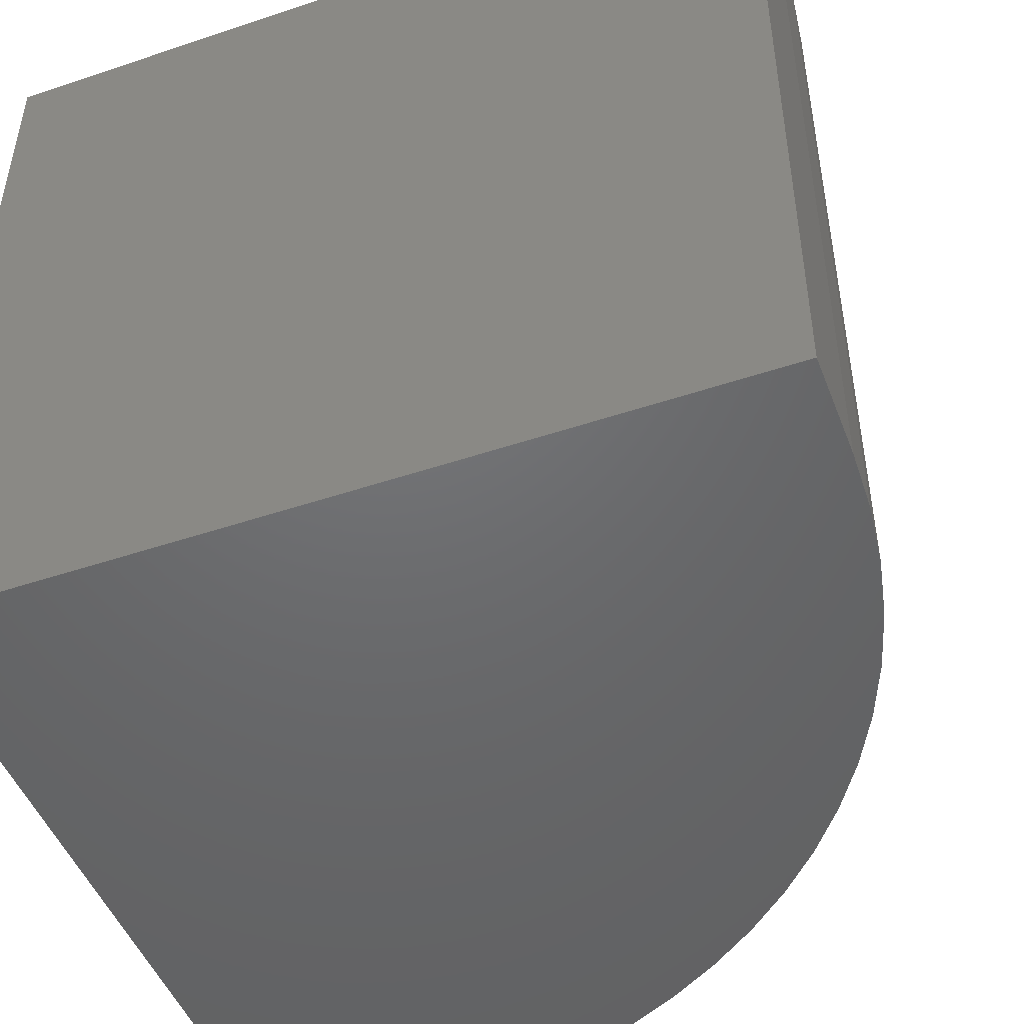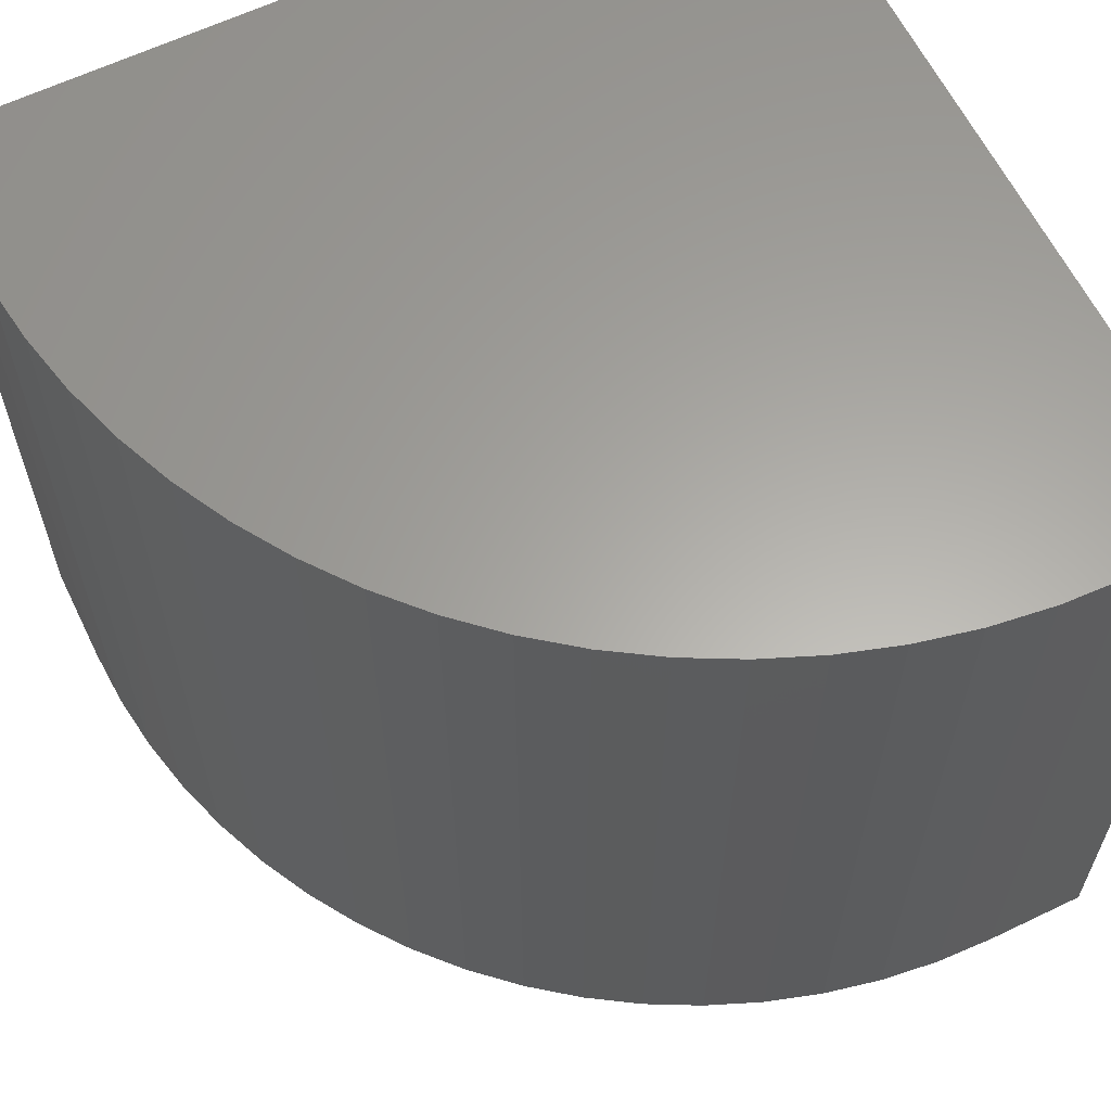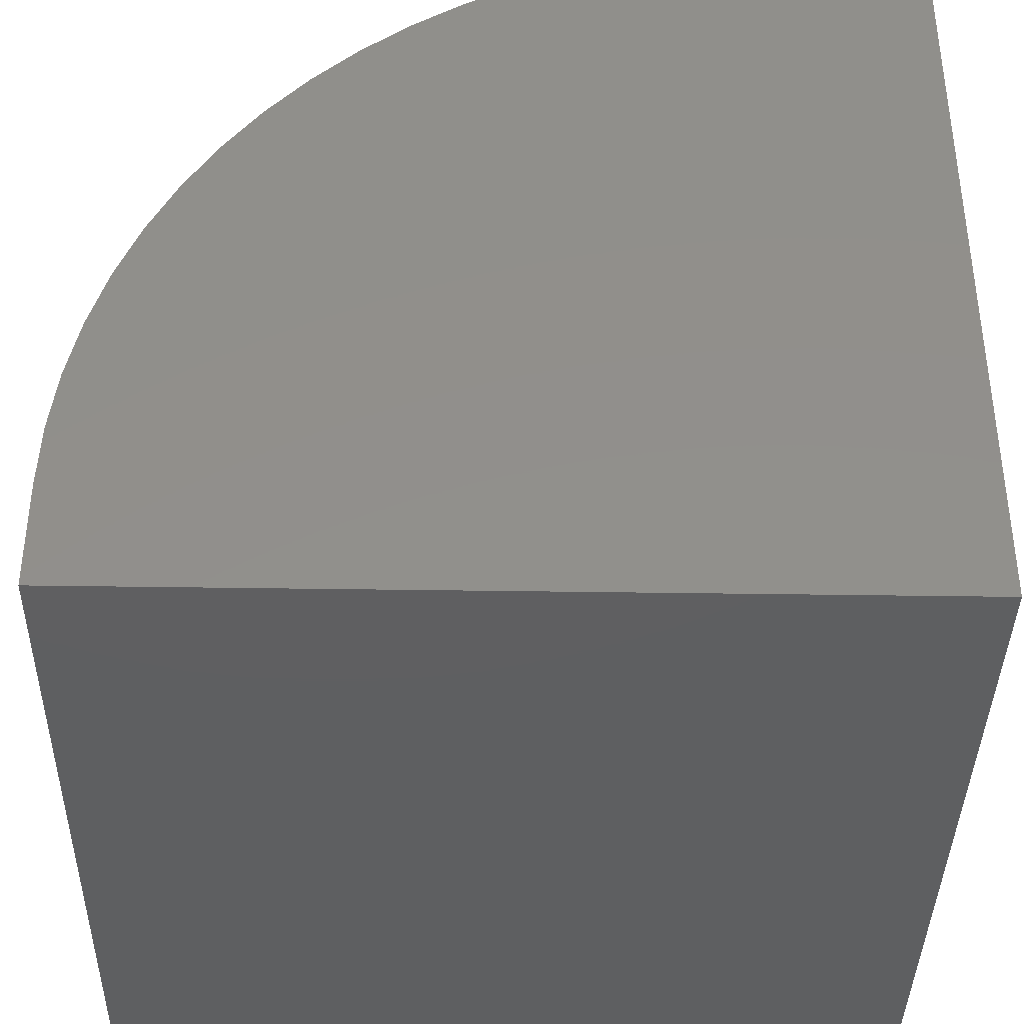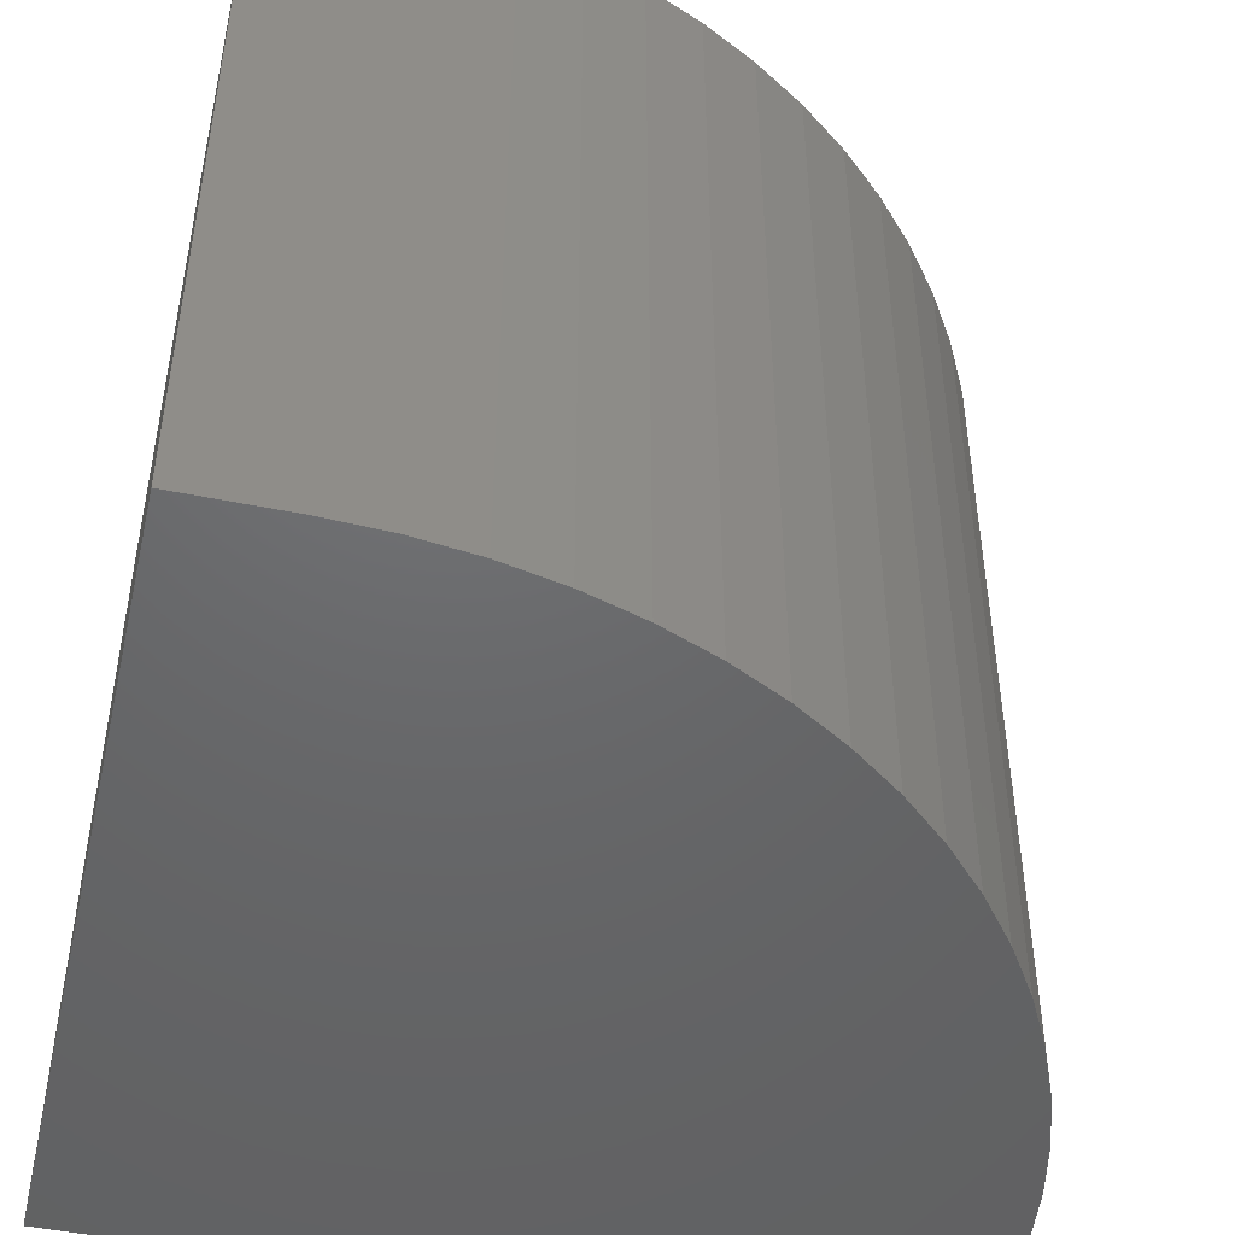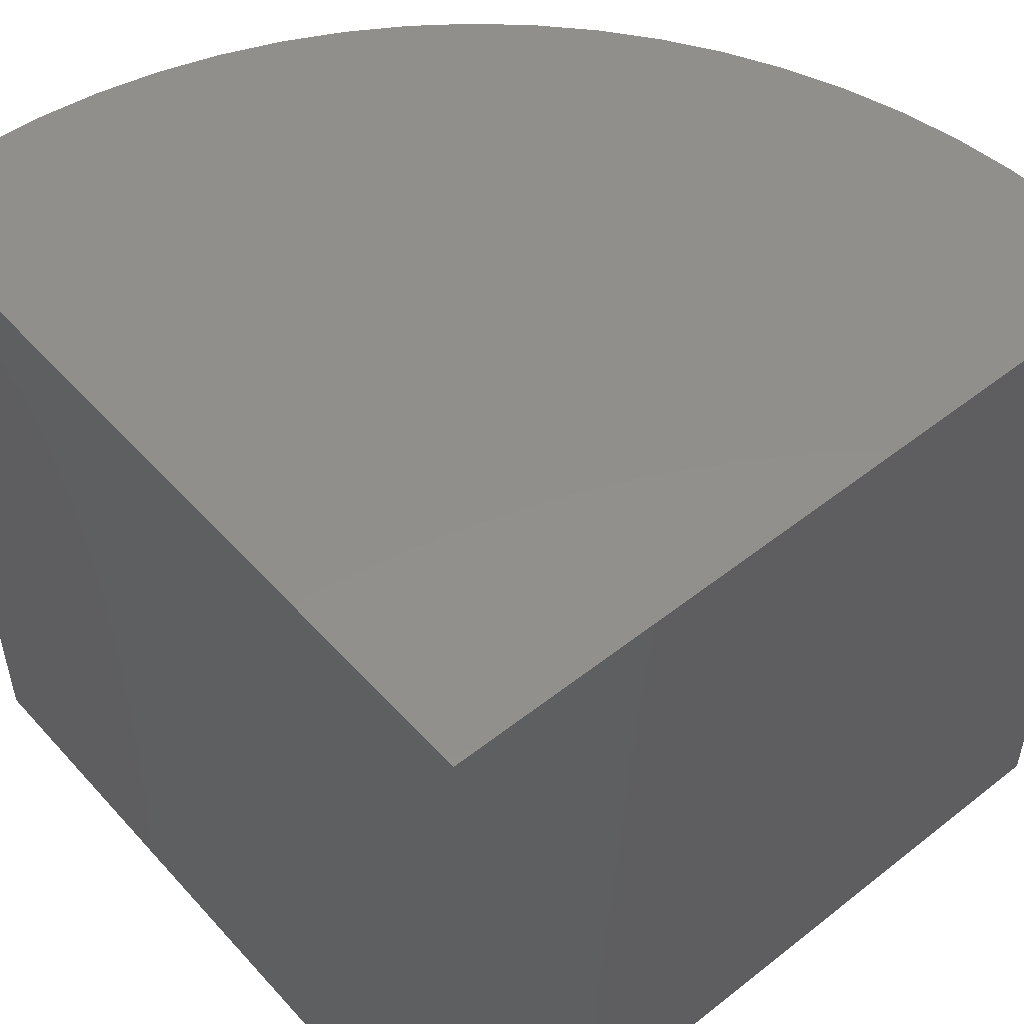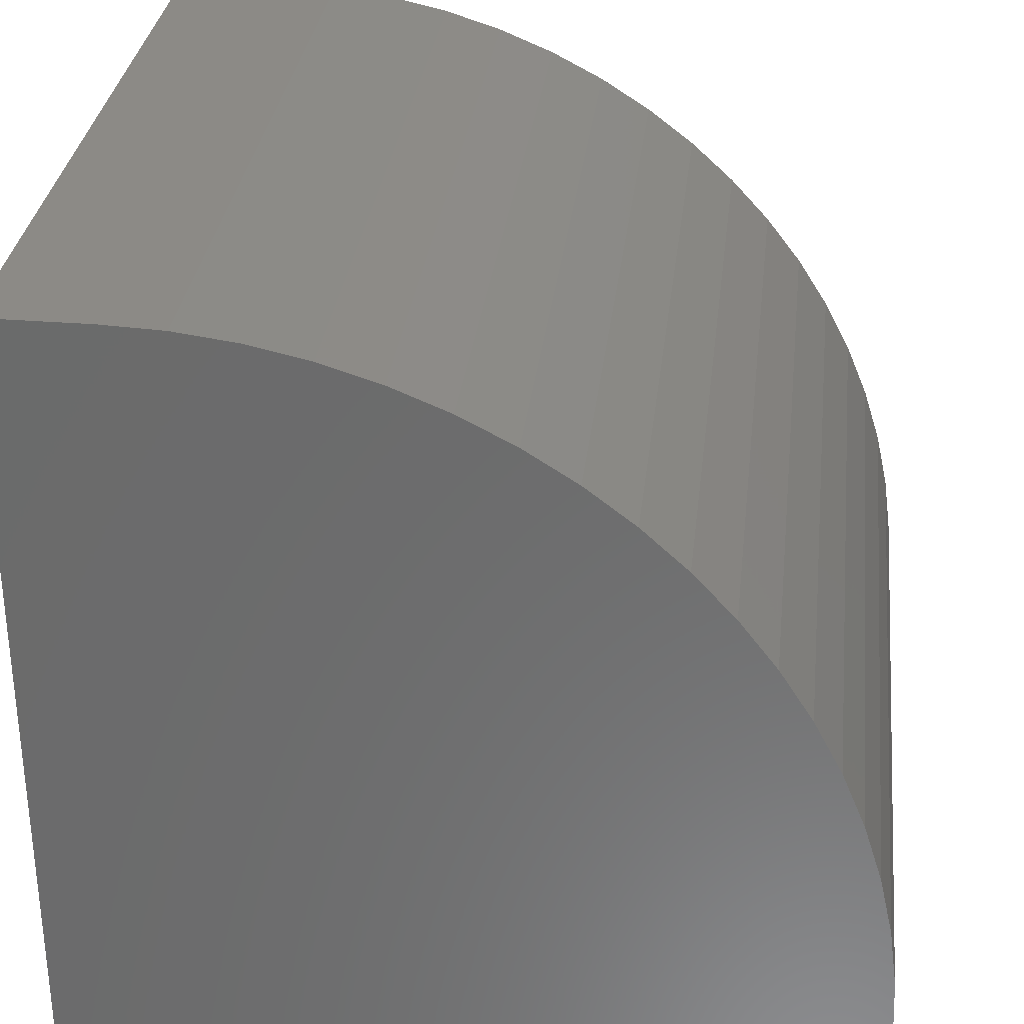
<metadata>
{"format":"stl","ext":"stl","renderer":"f3d","projection":"perspective","resolution":1024,"background":"white","views":[{"elev":-48.3,"azim":-159.4,"up":"+Y"},{"elev":62.2,"azim":-26.0,"up":"+Y"},{"elev":-38.6,"azim":-1.1,"up":"+Z"},{"elev":-47.5,"azim":-103.0,"up":"+Y"},{"elev":51.6,"azim":139.5,"up":"+Y"},{"elev":31.3,"azim":-173.5,"up":"+Z"}]}
</metadata>
<code>
# stl→obj: 44 verts, 84 faces
v 0 10 1.295
v 0 10 0
v 0 0 1.295
v 0 0 0
v 8.705 0 10
v 10 0 10
v 8.705 10 10
v 10 10 10
v 10 10 0
v 10 0 0
v 7.946 10 9.967
v 0.03313 10 2.054
v 0.1322 10 2.807
v 0.2966 10 3.548
v 0.525 10 4.272
v 0.8156 10 4.974
v 1.166 10 5.647
v 1.574 10 6.288
v 2.037 10 6.89
v 2.55 10 7.45
v 3.11 10 7.963
v 3.712 10 8.426
v 4.353 10 8.834
v 5.026 10 9.184
v 5.728 10 9.475
v 6.452 10 9.703
v 7.193 10 9.868
v 0.03313 0 2.054
v 7.946 0 9.967
v 0.525 0 4.272
v 0.2966 0 3.548
v 0.1322 0 2.807
v 7.193 0 9.868
v 6.452 0 9.703
v 5.728 0 9.475
v 3.712 0 8.426
v 3.11 0 7.963
v 1.574 0 6.288
v 1.166 0 5.647
v 0.8156 0 4.974
v 5.026 0 9.184
v 4.353 0 8.834
v 2.55 0 7.45
v 2.037 0 6.89
f 1 2 3
f 3 2 4
f 5 6 7
f 7 6 8
f 9 8 10
f 10 8 6
f 2 9 4
f 4 9 10
f 7 8 9
f 7 9 11
f 2 1 9
f 9 1 12
f 9 12 13
f 13 14 9
f 9 14 15
f 9 15 16
f 16 17 9
f 9 17 18
f 9 18 19
f 19 20 9
f 9 20 21
f 9 21 22
f 22 23 9
f 9 23 24
f 9 24 25
f 25 26 9
f 9 26 27
f 9 27 11
f 3 4 10
f 3 10 28
f 6 5 10
f 10 5 29
f 30 31 10
f 10 31 32
f 10 32 28
f 29 33 10
f 10 33 34
f 10 34 35
f 10 36 37
f 38 39 10
f 10 39 40
f 10 40 30
f 35 41 10
f 10 41 42
f 10 42 36
f 37 43 10
f 10 43 44
f 10 44 38
f 1 3 28
f 1 28 12
f 12 28 32
f 12 32 13
f 13 32 31
f 13 31 14
f 14 31 30
f 14 30 15
f 15 30 40
f 15 40 16
f 16 40 39
f 16 39 17
f 17 39 38
f 17 38 18
f 18 38 44
f 18 44 19
f 19 44 43
f 19 43 20
f 20 43 37
f 20 37 21
f 21 37 36
f 21 36 22
f 22 36 42
f 22 42 23
f 23 42 41
f 23 41 24
f 24 41 35
f 24 35 25
f 25 35 34
f 25 34 26
f 26 34 33
f 26 33 27
f 27 33 29
f 27 29 11
f 11 29 5
f 11 5 7

</code>
